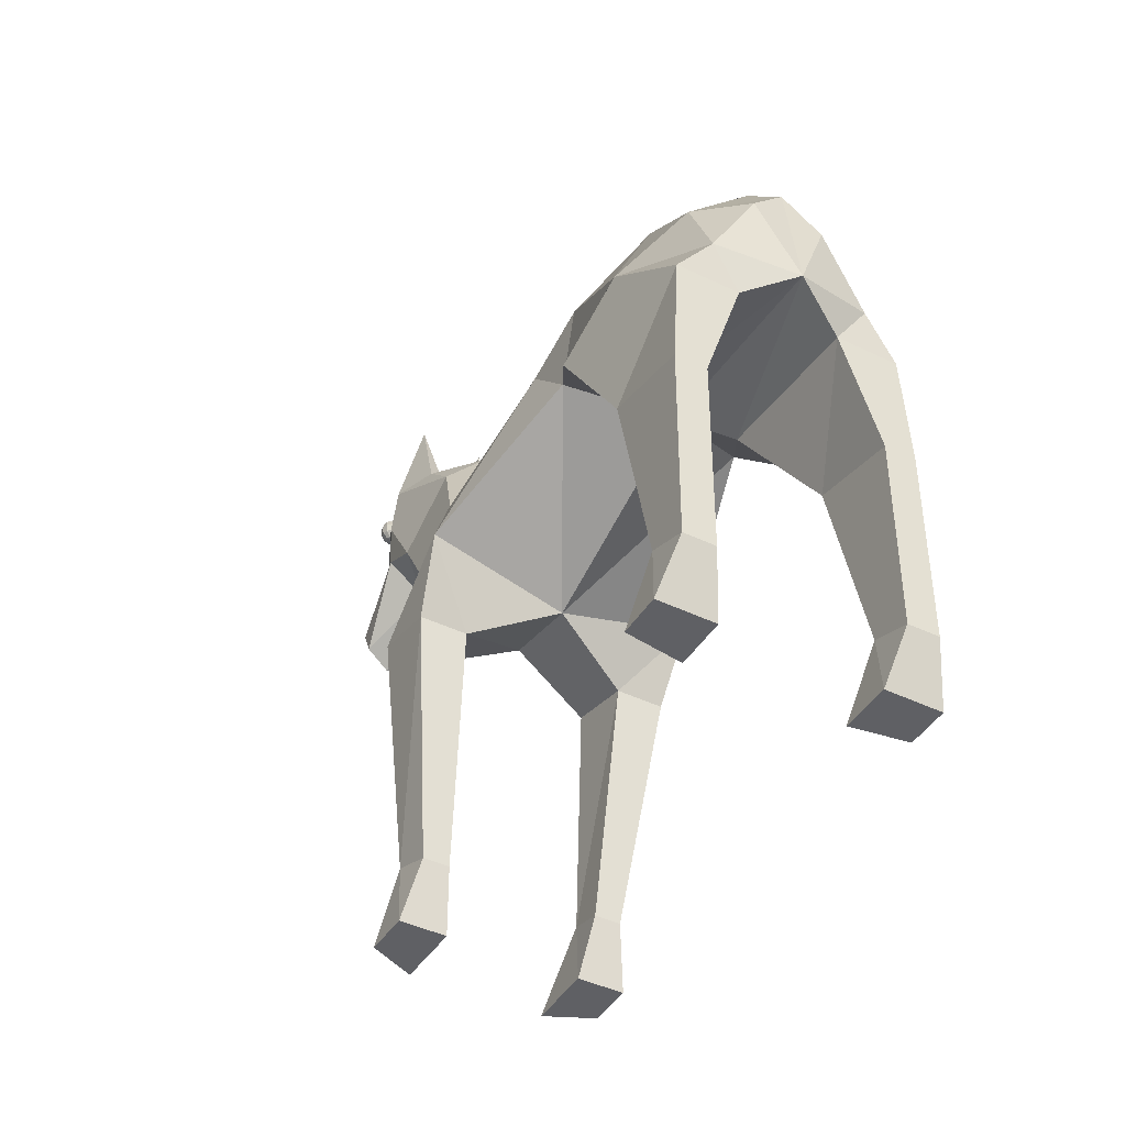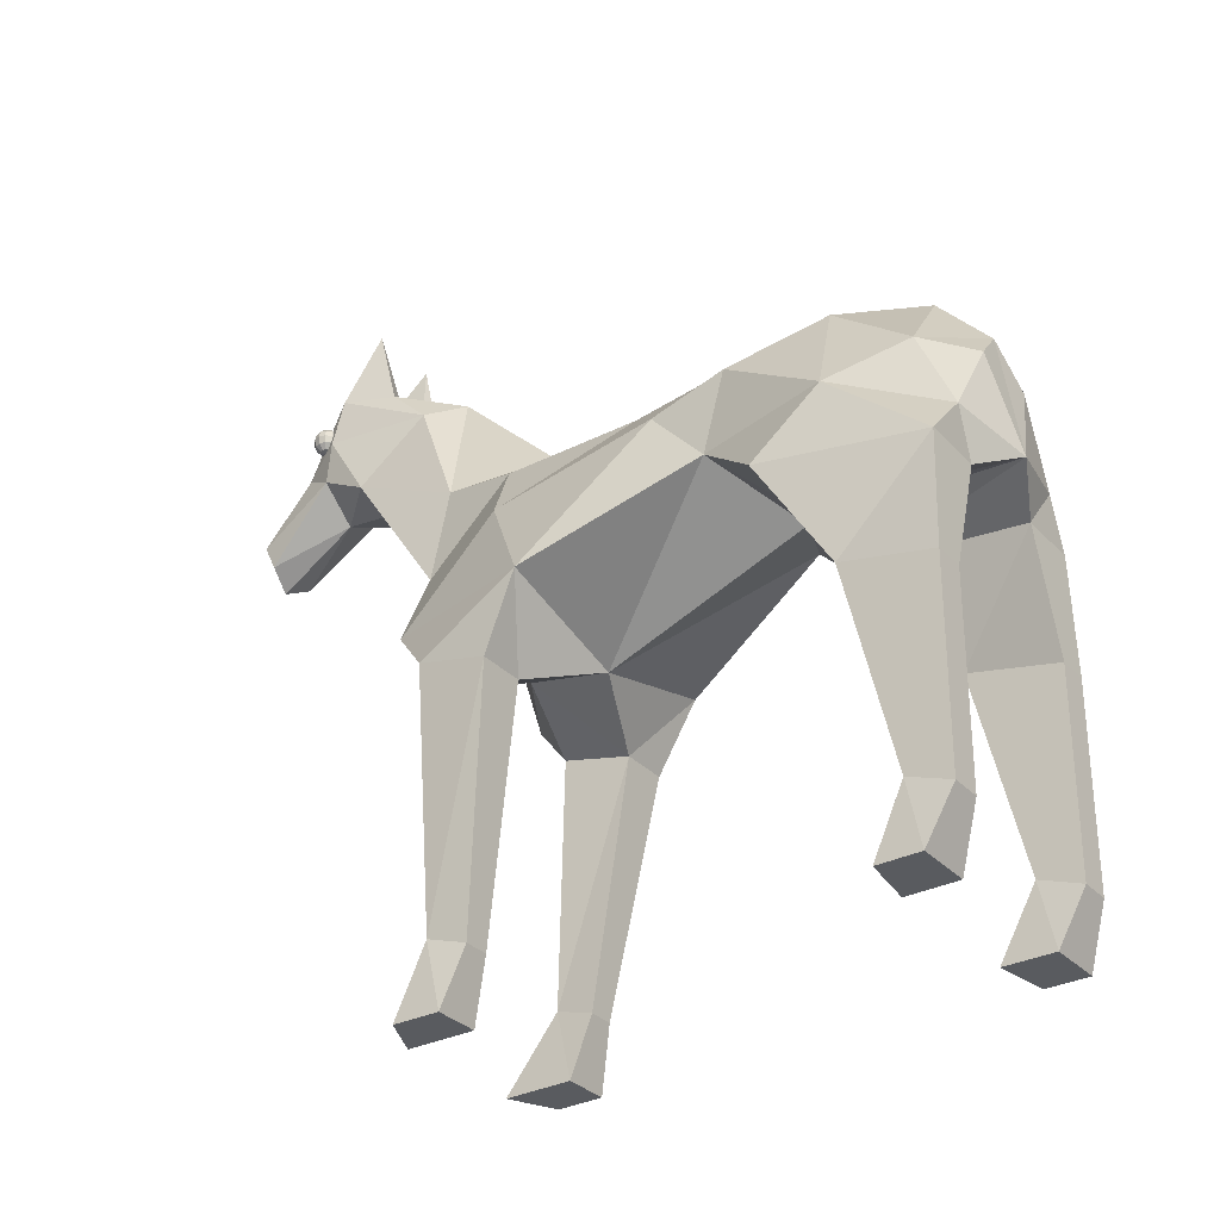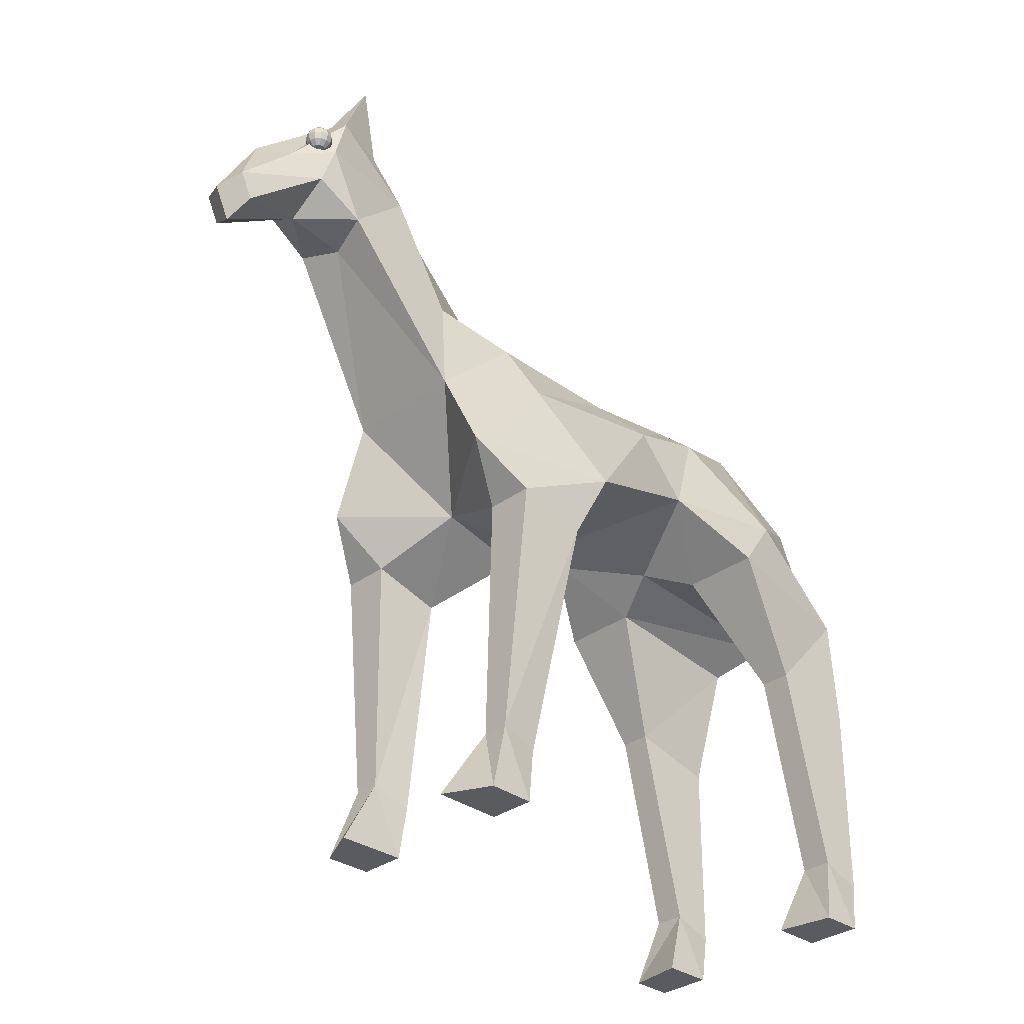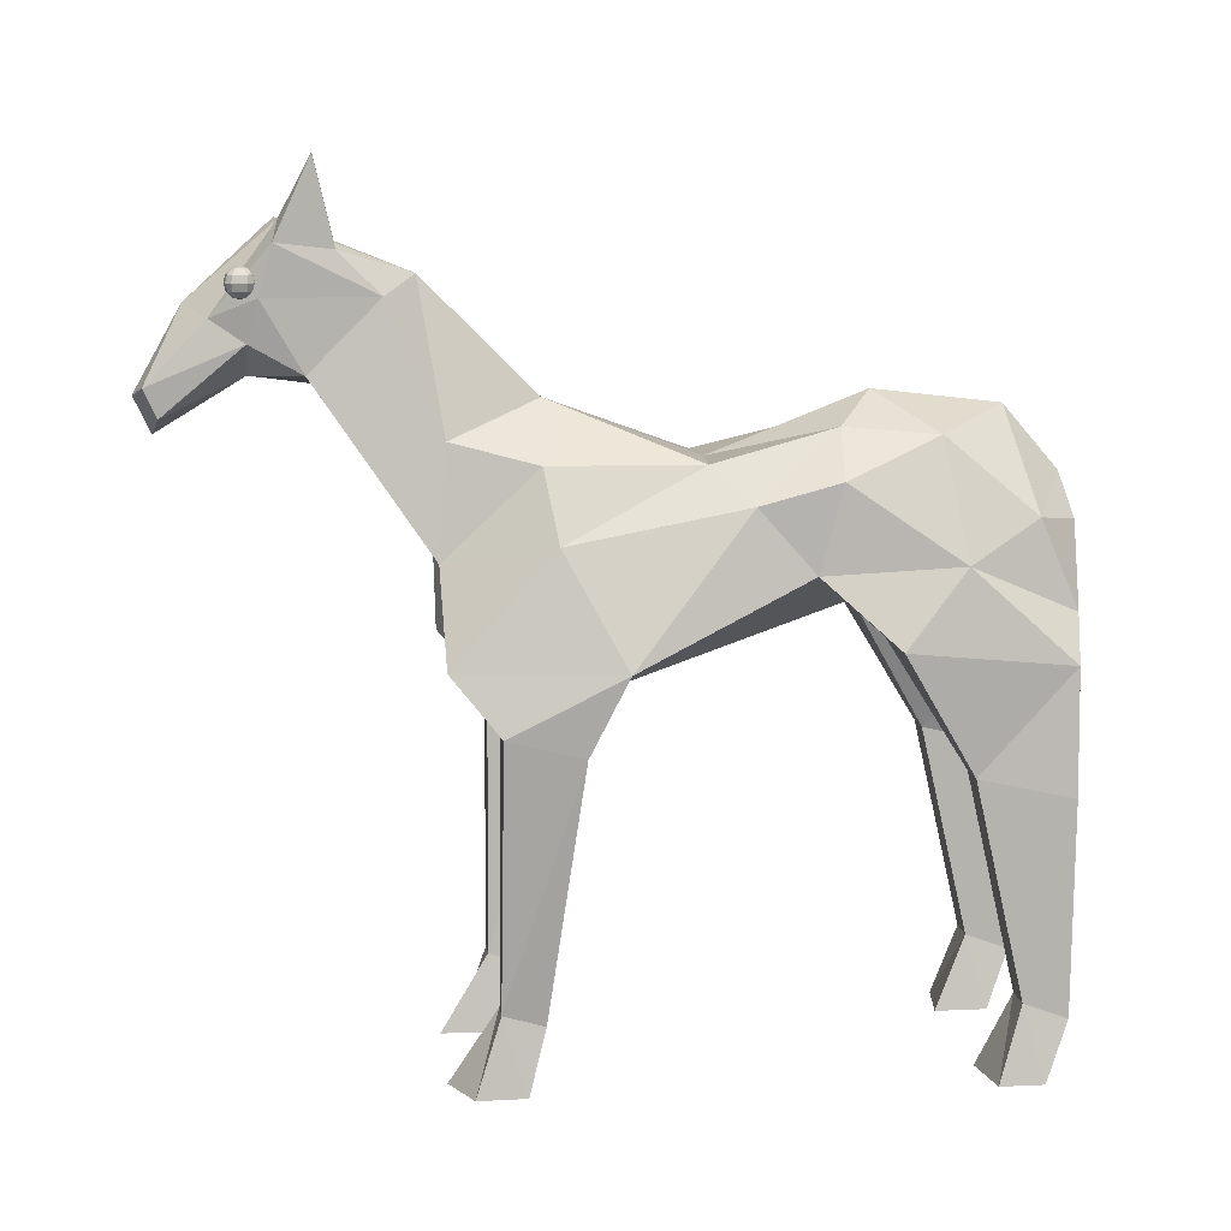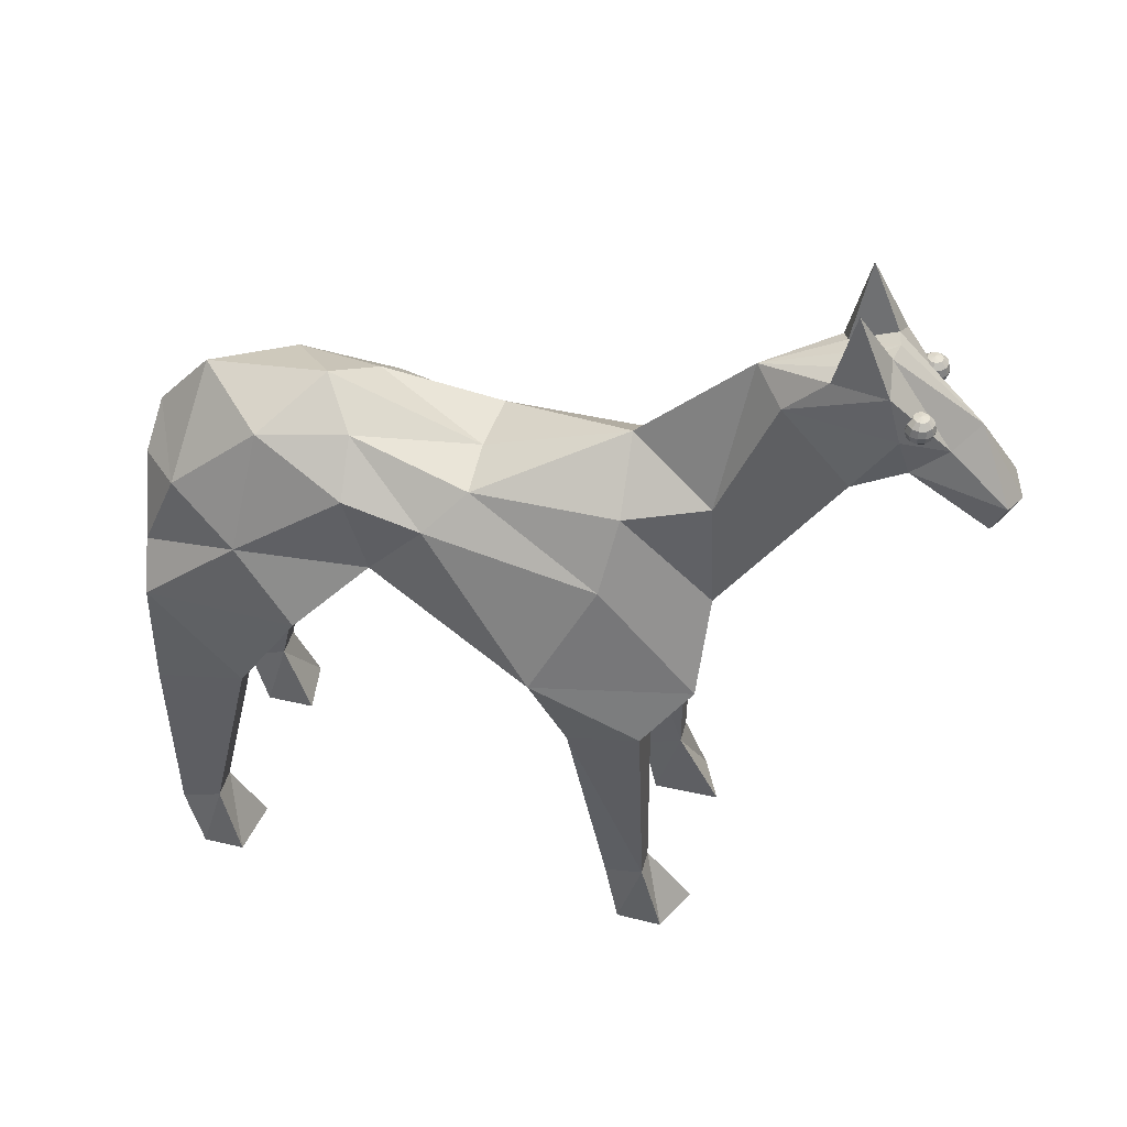
<metadata>
{"format":"obj","ext":"obj","renderer":"f3d","projection":"perspective","resolution":1024,"background":"white","views":[{"elev":-43.8,"azim":-29.6,"up":"+Y"},{"elev":-32.4,"azim":-54.5,"up":"+Y"},{"elev":-32.8,"azim":-134.7,"up":"+Y"},{"elev":10.2,"azim":-96.5,"up":"+Y"},{"elev":47.2,"azim":104.8,"up":"+Y"}]}
</metadata>
<code>
o honse_Sphere
v 0 1.333 -0.1367
v 0 1.441 0.5182
v 0 1.463 -0.4848
v 0 1.474 0.2241
v 0 1.725 -0.7475
v 0.04419 1.795 -0.9279
v 0.0877 1.976 -0.9596
v 0.04419 1.841 -1.032
v 0 1.668 -1.234
v 0 1.475 -1.343
v 0 1.393 -1.303
v 0 1.514 -1.104
v 0 1.494 -0.9532
v 0 1.13 -0.7127
v 0 0.876 -0.5391
v 0 0.8298 -0.3297
v 0 1.01 0.183
v 0.2743 0.9089 0.6292
v 0.2894 0.6241 0.6283
v 0.2894 0.1377 0.6231
v 0.3202 0.001977 0.5677
v 0.3202 0.001977 0.4647
v 0.2894 0.1759 0.5207
v 0.2894 0.6747 0.4068
v 0.3211 0.9532 0.2411
v 0 1.292 0.6463
v 0.319 0.7886 -0.5924
v 0.2516 0.178 -0.5969
v 0.275 0 -0.6552
v 0.2728 0 -0.5413
v 0.2438 0.1472 -0.5006
v 0.319 0.7443 -0.4184
v 0.2016 0.7886 -0.5924
v 0.1883 0.178 -0.5969
v 0.1621 0 -0.7088
v 0.16 0 -0.5413
v 0.1804 0.1472 -0.5006
v 0.2016 0.7443 -0.4184
v 0.3369 0.9222 -0.3297
v 0.229 1.103 0.07541
v 0.2552 0.9184 -0.7032
v 0.1528 1.13 -0.7127
v 0.2385 1.175 -0.4672
v 0.2286 1.251 -0.05622
v 0.1534 1.332 -0.147
v 0.1534 1.333 -0.4952
v 0.123 0.9532 0.2411
v 0.2138 0.6747 0.4068
v 0.2138 0.1759 0.5207
v 0.1831 0.001977 0.4443
v 0.1831 0.001977 0.5677
v 0.2138 0.1377 0.6231
v 0.2138 0.6241 0.6283
v 0.123 0.9089 0.6292
v 0 0.9735 0.6905
v 0.1176 1.405 0.1394
v 0.229 1.301 0.1296
v 0.276 1.126 0.3866
v 0.1563 1.39 0.3516
v 0.1903 1.215 0.5594
v 0.1922 1.01 0.6462
v 0.08743 1.196 0.6613
v 0.08071 1.681 -0.8178
v 0.08071 1.778 -0.9139
v 0.1167 1.794 -1.043
v 0.06591 1.495 -1.317
v 0.06591 1.43 -1.286
v 0.1011 1.587 -1.1
v 0.108 1.52 -0.9806
v 0 1.843 -1.041
v 0.07001 1.639 -1.179
v 0.1186 1.682 -1.074
v 0.118 1.383 -0.6934
v 0.09474 1.682 -1.093
v 0.09474 1.695 -1.08
v 0.09474 1.712 -1.075
v 0.09474 1.742 -1.093
v 0.08612 1.682 -1.095
v 0.07981 1.695 -1.084
v 0.0775 1.712 -1.08
v 0.07981 1.73 -1.084
v 0.08612 1.742 -1.095
v 0.07981 1.682 -1.101
v 0.06889 1.695 -1.095
v 0.06489 1.712 -1.093
v 0.06889 1.73 -1.095
v 0.07981 1.742 -1.101
v 0.0775 1.682 -1.11
v 0.06489 1.695 -1.11
v 0.06027 1.712 -1.11
v 0.06489 1.73 -1.11
v 0.0775 1.742 -1.11
v 0.07981 1.682 -1.118
v 0.06889 1.695 -1.125
v 0.06489 1.712 -1.127
v 0.06889 1.73 -1.125
v 0.07981 1.742 -1.118
v 0.08612 1.682 -1.125
v 0.07981 1.695 -1.136
v 0.0775 1.712 -1.14
v 0.07981 1.73 -1.136
v 0.08612 1.742 -1.125
v 0.09474 1.678 -1.11
v 0.09474 1.682 -1.127
v 0.09474 1.695 -1.14
v 0.09474 1.712 -1.144
v 0.09474 1.73 -1.14
v 0.09474 1.742 -1.127
v 0.1034 1.682 -1.125
v 0.1097 1.695 -1.136
v 0.112 1.712 -1.14
v 0.1097 1.73 -1.136
v 0.1034 1.742 -1.125
v 0.09474 1.747 -1.11
v 0.1097 1.682 -1.118
v 0.1206 1.695 -1.125
v 0.1246 1.712 -1.127
v 0.1206 1.73 -1.125
v 0.1097 1.742 -1.118
v 0.112 1.682 -1.11
v 0.1246 1.695 -1.11
v 0.1292 1.712 -1.11
v 0.1246 1.73 -1.11
v 0.112 1.742 -1.11
v 0.1097 1.682 -1.101
v 0.1206 1.695 -1.095
v 0.1246 1.712 -1.093
v 0.1206 1.73 -1.095
v 0.1097 1.742 -1.101
v 0.1034 1.682 -1.095
v 0.1097 1.695 -1.084
v 0.112 1.712 -1.08
v 0.1097 1.73 -1.084
v 0.1034 1.742 -1.095
v 0.09474 1.73 -1.08
v -0.04419 1.795 -0.9279
v -0.0877 1.976 -0.9596
v -0.04419 1.841 -1.032
v -0.2743 0.9089 0.6292
v -0.2894 0.6241 0.6283
v -0.2894 0.1377 0.6231
v -0.3202 0.001977 0.5677
v -0.3202 0.001977 0.4647
v -0.2894 0.1759 0.5207
v -0.2894 0.6747 0.4068
v -0.3211 0.9532 0.2411
v -0.319 0.7886 -0.5924
v -0.2516 0.178 -0.5969
v -0.275 0 -0.6552
v -0.2728 0 -0.5413
v -0.2438 0.1472 -0.5006
v -0.319 0.7443 -0.4184
v -0.2016 0.7886 -0.5924
v -0.1883 0.178 -0.5969
v -0.1621 0 -0.7088
v -0.16 0 -0.5413
v -0.1804 0.1472 -0.5006
v -0.2016 0.7443 -0.4184
v -0.3369 0.9222 -0.3297
v -0.229 1.103 0.07541
v -0.2552 0.9184 -0.7032
v -0.1528 1.13 -0.7127
v -0.2385 1.175 -0.4672
v -0.2286 1.251 -0.05622
v -0.1534 1.332 -0.147
v -0.1534 1.333 -0.4952
v -0.123 0.9532 0.2411
v -0.2138 0.6747 0.4068
v -0.2138 0.1759 0.5207
v -0.1831 0.001977 0.4443
v -0.1831 0.001977 0.5677
v -0.2138 0.1377 0.6231
v -0.2138 0.6241 0.6283
v -0.123 0.9089 0.6292
v -0.1176 1.405 0.1394
v -0.229 1.301 0.1296
v -0.276 1.126 0.3866
v -0.1563 1.39 0.3516
v -0.1903 1.215 0.5594
v -0.1922 1.01 0.6462
v -0.08743 1.196 0.6613
v -0.08071 1.681 -0.8178
v -0.08071 1.778 -0.9139
v -0.1167 1.794 -1.043
v -0.06591 1.495 -1.317
v -0.06591 1.43 -1.286
v -0.1011 1.587 -1.1
v -0.108 1.52 -0.9806
v -0.07001 1.639 -1.179
v -0.1186 1.682 -1.074
v -0.118 1.383 -0.6934
v -0.09474 1.682 -1.093
v -0.09474 1.695 -1.08
v -0.09474 1.712 -1.075
v -0.09474 1.742 -1.093
v -0.08612 1.682 -1.095
v -0.07981 1.695 -1.084
v -0.0775 1.712 -1.08
v -0.07981 1.73 -1.084
v -0.08612 1.742 -1.095
v -0.07981 1.682 -1.101
v -0.06889 1.695 -1.095
v -0.06489 1.712 -1.093
v -0.06889 1.73 -1.095
v -0.07981 1.742 -1.101
v -0.0775 1.682 -1.11
v -0.06489 1.695 -1.11
v -0.06027 1.712 -1.11
v -0.06489 1.73 -1.11
v -0.0775 1.742 -1.11
v -0.07981 1.682 -1.118
v -0.06889 1.695 -1.125
v -0.06489 1.712 -1.127
v -0.06889 1.73 -1.125
v -0.07981 1.742 -1.118
v -0.08612 1.682 -1.125
v -0.07981 1.695 -1.136
v -0.0775 1.712 -1.14
v -0.07981 1.73 -1.136
v -0.08612 1.742 -1.125
v -0.09474 1.678 -1.11
v -0.09474 1.682 -1.127
v -0.09474 1.695 -1.14
v -0.09474 1.712 -1.144
v -0.09474 1.73 -1.14
v -0.09474 1.742 -1.127
v -0.1034 1.682 -1.125
v -0.1097 1.695 -1.136
v -0.112 1.712 -1.14
v -0.1097 1.73 -1.136
v -0.1034 1.742 -1.125
v -0.09474 1.747 -1.11
v -0.1097 1.682 -1.118
v -0.1206 1.695 -1.125
v -0.1246 1.712 -1.127
v -0.1206 1.73 -1.125
v -0.1097 1.742 -1.118
v -0.112 1.682 -1.11
v -0.1246 1.695 -1.11
v -0.1292 1.712 -1.11
v -0.1246 1.73 -1.11
v -0.112 1.742 -1.11
v -0.1097 1.682 -1.101
v -0.1206 1.695 -1.095
v -0.1246 1.712 -1.093
v -0.1206 1.73 -1.095
v -0.1097 1.742 -1.101
v -0.1034 1.682 -1.095
v -0.1097 1.695 -1.084
v -0.112 1.712 -1.08
v -0.1097 1.73 -1.084
v -0.1034 1.742 -1.095
v -0.09474 1.73 -1.08
f 31 38 37
f 29 36 35
f 28 33 27
f 31 36 30
f 29 34 28
f 32 28 27
f 28 30 29
f 34 36 37
f 34 38 33
f 16 40 17
f 38 39 16
f 33 41 27
f 38 15 33
f 27 39 32
f 42 15 14
f 43 41 42
f 39 44 40
f 45 3 1
f 43 45 44
f 53 18 54
f 24 49 48
f 22 51 50
f 25 48 47
f 20 53 52
f 51 20 52
f 49 22 50
f 21 23 20
f 23 19 20
f 49 51 52
f 49 53 48
f 48 54 47
f 24 18 19
f 40 47 17
f 55 47 54
f 1 56 45
f 44 56 57
f 58 25 40
f 40 57 58
f 58 59 60
f 59 56 4
f 2 59 4
f 61 58 60
f 61 54 18
f 62 61 60
f 26 60 2
f 55 62 26
f 67 12 11
f 9 66 10
f 5 64 6
f 12 69 13
f 10 67 11
f 65 64 63
f 64 65 7
f 7 6 64
f 7 8 6
f 8 7 65
f 8 70 6
f 8 9 70
f 6 70 5
f 67 66 68
f 72 63 69
f 71 72 68
f 68 66 71
f 13 42 14
f 69 68 72
f 46 42 73
f 69 73 42
f 73 5 3
f 46 73 3
f 65 63 72
f 8 71 9
f 72 71 65
f 114 82 77
f 81 76 135
f 79 74 75
f 77 81 135
f 76 79 75
f 74 78 103
f 79 83 78
f 87 81 82
f 85 79 80
f 78 83 103
f 114 87 82
f 81 85 80
f 92 86 87
f 90 84 85
f 83 88 103
f 114 92 87
f 86 90 85
f 84 88 83
f 97 91 92
f 95 89 90
f 88 93 103
f 114 97 92
f 96 90 91
f 89 93 88
f 102 96 97
f 100 94 95
f 93 98 103
f 114 102 97
f 96 100 95
f 94 98 93
f 102 107 101
f 100 105 99
f 98 104 103
f 114 108 102
f 101 106 100
f 99 104 98
f 106 110 105
f 104 109 103
f 114 113 108
f 112 106 107
f 105 109 104
f 113 107 108
f 109 115 103
f 114 119 113
f 118 111 112
f 116 109 110
f 113 118 112
f 111 116 110
f 114 124 119
f 123 117 118
f 121 115 116
f 119 123 118
f 117 121 116
f 115 120 103
f 114 129 124
f 128 122 123
f 126 120 121
f 124 128 123
f 122 126 121
f 120 125 103
f 114 134 129
f 133 127 128
f 131 125 126
f 129 133 128
f 127 131 126
f 125 130 103
f 135 132 133
f 131 74 130
f 77 133 134
f 132 75 131
f 130 74 103
f 114 77 134
f 151 158 152
f 149 156 150
f 153 148 147
f 156 151 150
f 154 149 148
f 148 152 147
f 148 150 151
f 154 156 155
f 158 154 153
f 16 160 159
f 158 159 152
f 161 153 147
f 15 158 153
f 147 159 161
f 162 15 161
f 163 161 159
f 164 159 160
f 3 165 1
f 163 165 166
f 173 139 140
f 169 145 168
f 171 143 170
f 168 146 167
f 173 141 172
f 171 141 142
f 169 143 144
f 142 144 143
f 140 144 141
f 169 171 170
f 173 169 168
f 174 168 167
f 139 145 140
f 167 160 17
f 167 55 174
f 175 1 165
f 175 164 176
f 177 146 139
f 160 176 164
f 177 178 176
f 175 178 4
f 2 178 179
f 180 177 139
f 174 180 139
f 181 180 55
f 26 179 181
f 55 26 181
f 12 186 11
f 9 185 189
f 5 183 182
f 12 188 187
f 10 186 185
f 184 182 183
f 183 137 184
f 137 183 136
f 137 136 138
f 138 184 137
f 138 136 70
f 138 70 9
f 136 5 70
f 186 187 185
f 190 188 182
f 189 187 190
f 187 189 185
f 13 162 188
f 188 190 187
f 166 162 163
f 191 188 162
f 5 191 3
f 166 3 191
f 184 190 182
f 189 138 9
f 190 184 189
f 232 195 200
f 194 199 253
f 192 197 193
f 195 199 200
f 194 197 198
f 192 221 196
f 197 201 202
f 199 205 200
f 197 203 198
f 196 221 201
f 232 200 205
f 199 203 204
f 204 210 205
f 202 208 203
f 201 221 206
f 232 205 210
f 204 208 209
f 202 206 207
f 209 215 210
f 207 213 208
f 206 221 211
f 232 210 215
f 208 214 209
f 207 211 212
f 214 220 215
f 212 218 213
f 211 221 216
f 232 215 220
f 214 218 219
f 212 216 217
f 220 225 226
f 218 223 224
f 216 221 222
f 232 220 226
f 219 224 225
f 216 223 217
f 224 228 229
f 222 221 227
f 232 226 231
f 224 230 225
f 223 227 228
f 225 231 226
f 227 221 233
f 232 231 237
f 229 236 230
f 227 234 228
f 231 236 237
f 229 234 235
f 232 237 242
f 235 241 236
f 233 239 234
f 237 241 242
f 235 239 240
f 233 221 238
f 232 242 247
f 240 246 241
f 238 244 239
f 242 246 247
f 240 244 245
f 238 221 243
f 232 247 252
f 245 251 246
f 243 249 244
f 247 251 252
f 245 249 250
f 243 221 248
f 251 194 253
f 249 192 193
f 251 195 252
f 250 193 194
f 248 221 192
f 232 252 195
f 31 32 38
f 29 30 36
f 28 34 33
f 31 37 36
f 29 35 34
f 32 31 28
f 28 31 30
f 34 35 36
f 34 37 38
f 16 39 40
f 38 32 39
f 33 15 41
f 38 16 15
f 27 41 39
f 42 41 15
f 43 39 41
f 39 43 44
f 45 46 3
f 43 46 45
f 53 19 18
f 24 23 49
f 22 21 51
f 25 24 48
f 20 19 53
f 51 21 20
f 49 23 22
f 21 22 23
f 23 24 19
f 49 50 51
f 49 52 53
f 48 53 54
f 24 25 18
f 40 25 47
f 55 17 47
f 1 4 56
f 44 45 56
f 58 18 25
f 40 44 57
f 58 57 59
f 59 57 56
f 2 60 59
f 61 18 58
f 61 55 54
f 62 55 61
f 26 62 60
f 67 68 12
f 9 71 66
f 5 63 64
f 12 68 69
f 10 66 67
f 13 69 42
f 46 43 42
f 69 63 73
f 73 63 5
f 8 65 71
f 81 80 76
f 79 78 74
f 77 82 81
f 76 80 79
f 79 84 83
f 87 86 81
f 85 84 79
f 81 86 85
f 92 91 86
f 90 89 84
f 86 91 90
f 84 89 88
f 97 96 91
f 95 94 89
f 96 95 90
f 89 94 93
f 102 101 96
f 100 99 94
f 96 101 100
f 94 99 98
f 102 108 107
f 100 106 105
f 101 107 106
f 99 105 104
f 106 111 110
f 112 111 106
f 105 110 109
f 113 112 107
f 118 117 111
f 116 115 109
f 113 119 118
f 111 117 116
f 123 122 117
f 121 120 115
f 119 124 123
f 117 122 121
f 128 127 122
f 126 125 120
f 124 129 128
f 122 127 126
f 133 132 127
f 131 130 125
f 129 134 133
f 127 132 131
f 135 76 132
f 131 75 74
f 77 135 133
f 132 76 75
f 151 157 158
f 149 155 156
f 153 154 148
f 156 157 151
f 154 155 149
f 148 151 152
f 148 149 150
f 154 157 156
f 158 157 154
f 16 17 160
f 158 16 159
f 161 15 153
f 15 16 158
f 147 152 159
f 162 14 15
f 163 162 161
f 164 163 159
f 3 166 165
f 163 164 165
f 173 174 139
f 169 144 145
f 171 142 143
f 168 145 146
f 173 140 141
f 171 172 141
f 169 170 143
f 142 141 144
f 140 145 144
f 169 172 171
f 173 172 169
f 174 173 168
f 139 146 145
f 167 146 160
f 167 17 55
f 175 4 1
f 175 165 164
f 177 160 146
f 160 177 176
f 177 179 178
f 175 176 178
f 2 4 178
f 180 179 177
f 174 55 180
f 181 179 180
f 26 2 179
f 12 187 186
f 9 10 185
f 5 136 183
f 12 13 188
f 10 11 186
f 13 14 162
f 166 191 162
f 191 182 188
f 5 182 191
f 189 184 138
f 194 198 199
f 192 196 197
f 195 253 199
f 194 193 197
f 197 196 201
f 199 204 205
f 197 202 203
f 199 198 203
f 204 209 210
f 202 207 208
f 204 203 208
f 202 201 206
f 209 214 215
f 207 212 213
f 208 213 214
f 207 206 211
f 214 219 220
f 212 217 218
f 214 213 218
f 212 211 216
f 220 219 225
f 218 217 223
f 219 218 224
f 216 222 223
f 224 223 228
f 224 229 230
f 223 222 227
f 225 230 231
f 229 235 236
f 227 233 234
f 231 230 236
f 229 228 234
f 235 240 241
f 233 238 239
f 237 236 241
f 235 234 239
f 240 245 246
f 238 243 244
f 242 241 246
f 240 239 244
f 245 250 251
f 243 248 249
f 247 246 251
f 245 244 249
f 251 250 194
f 249 248 192
f 251 253 195
f 250 249 193

</code>
